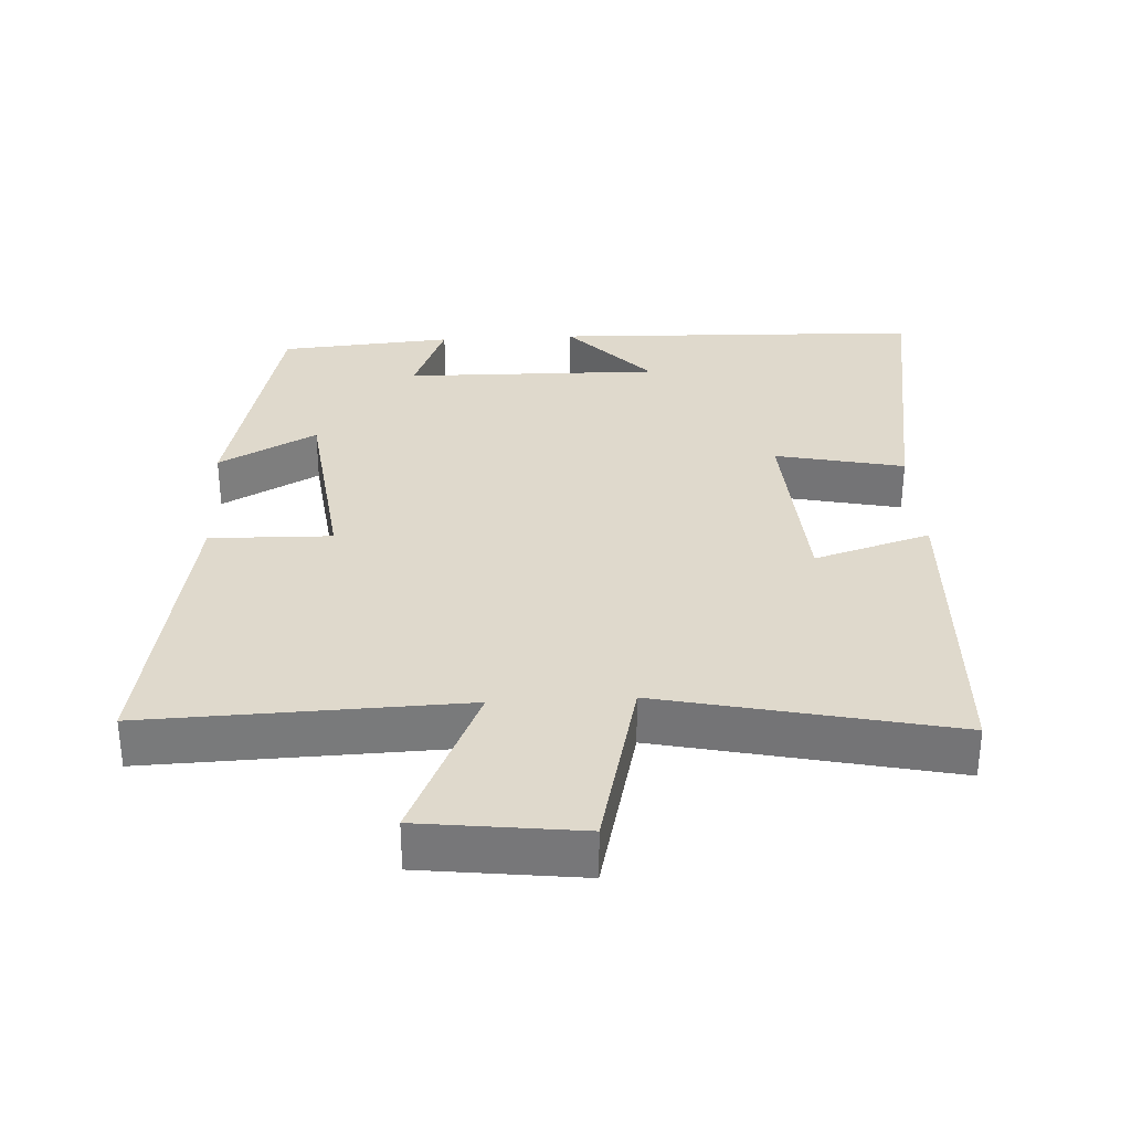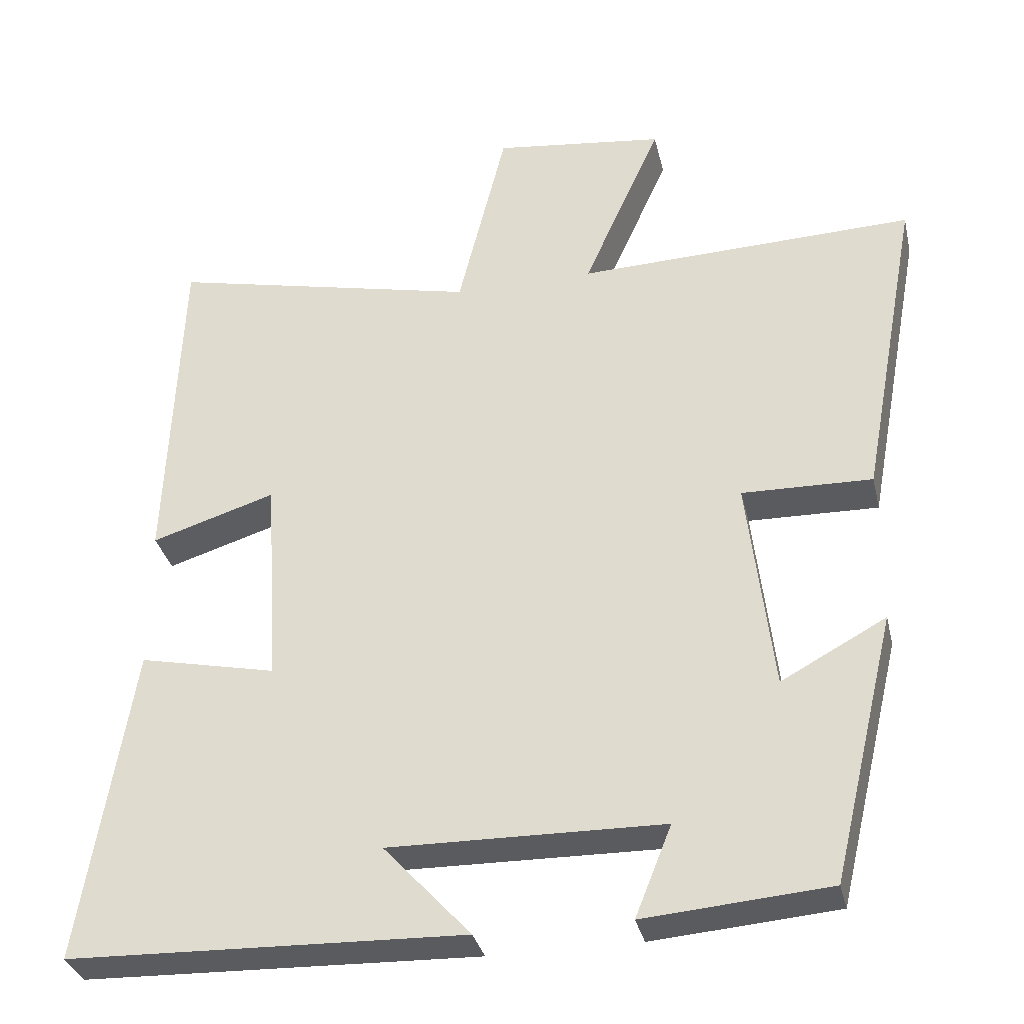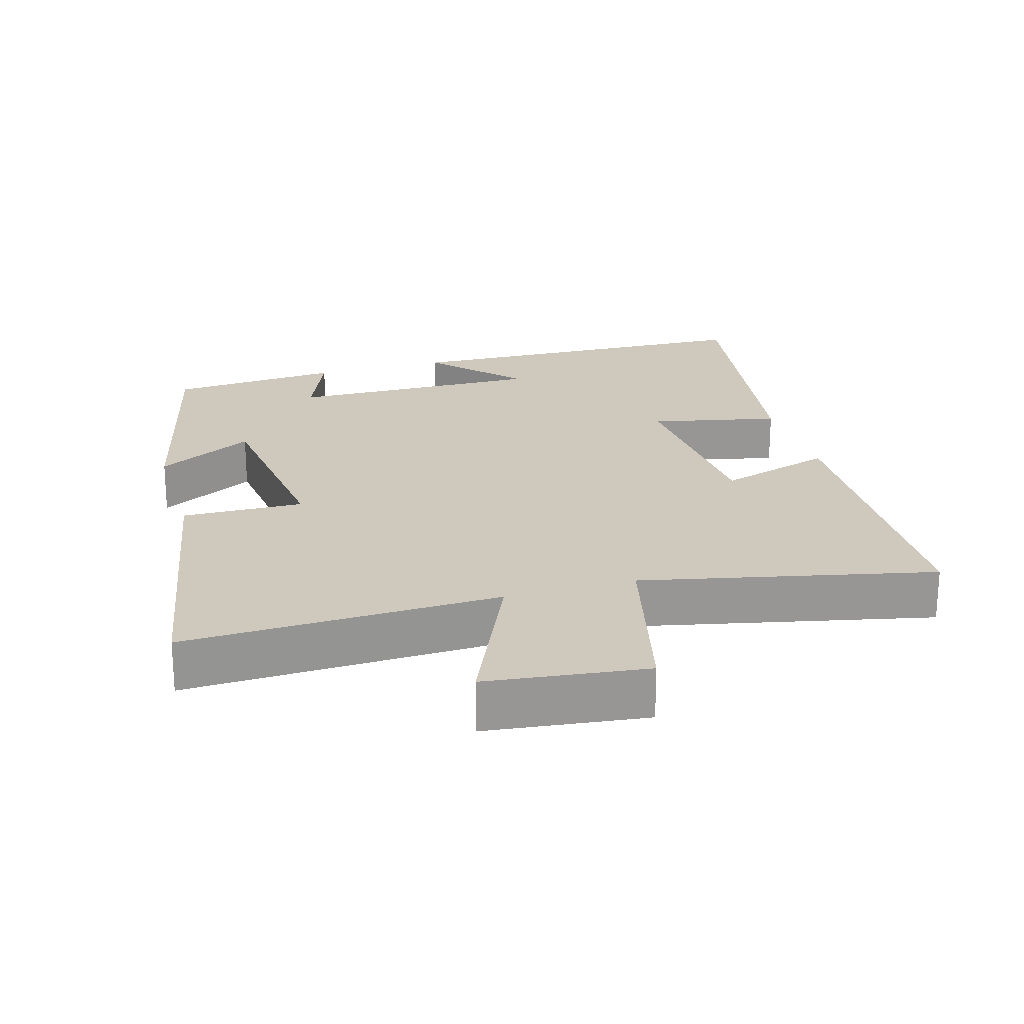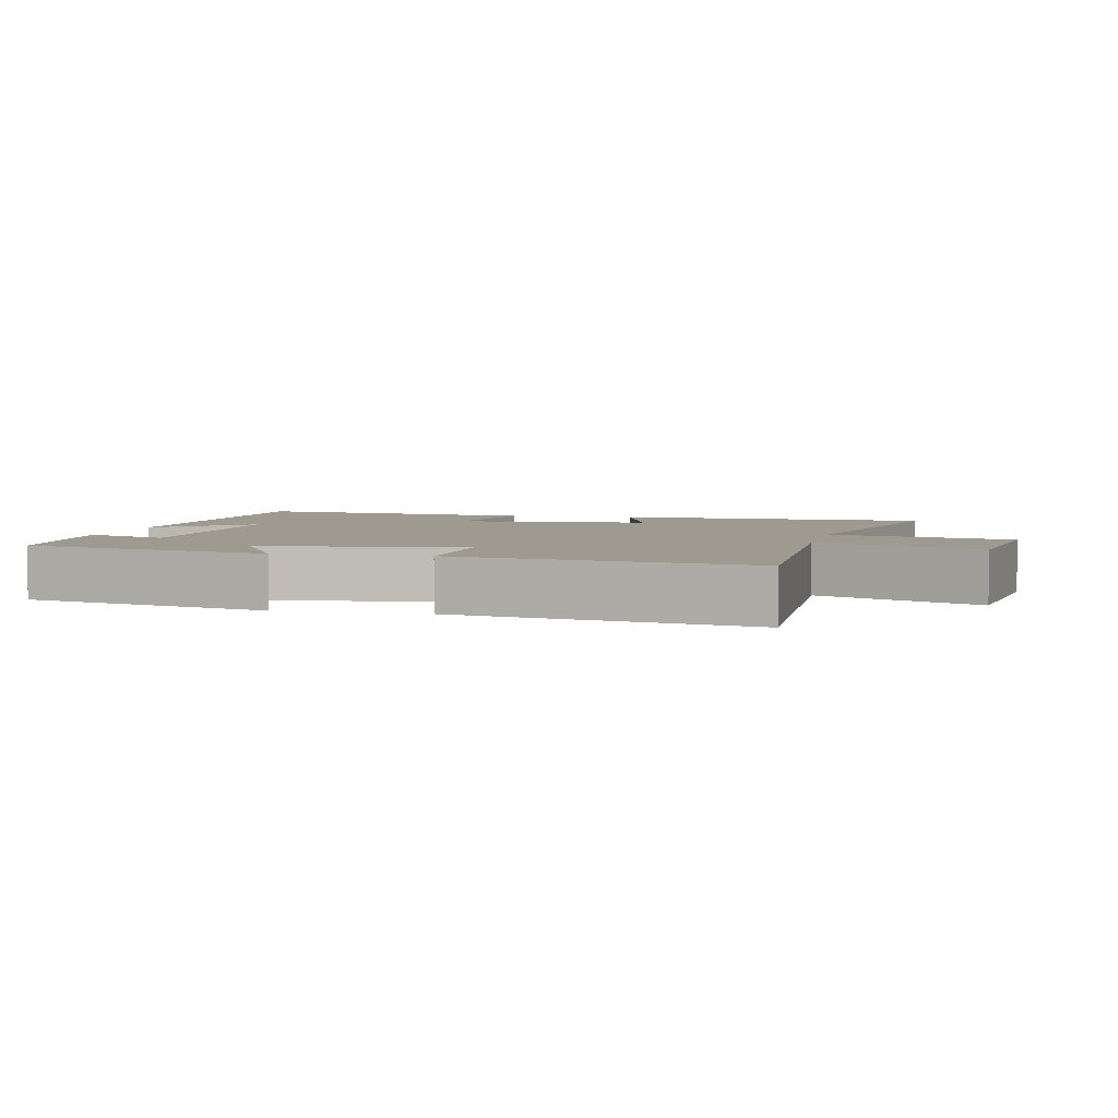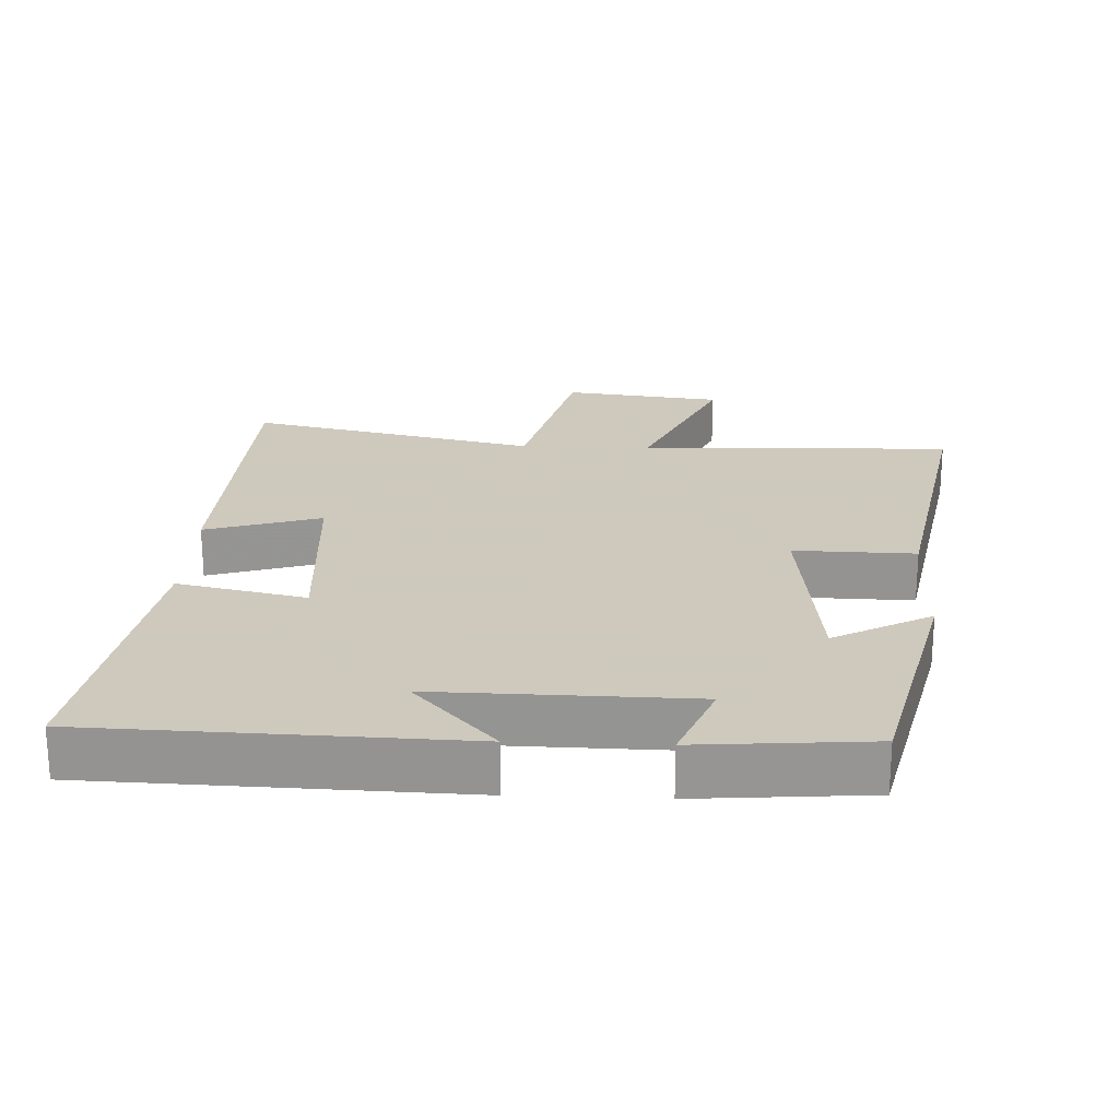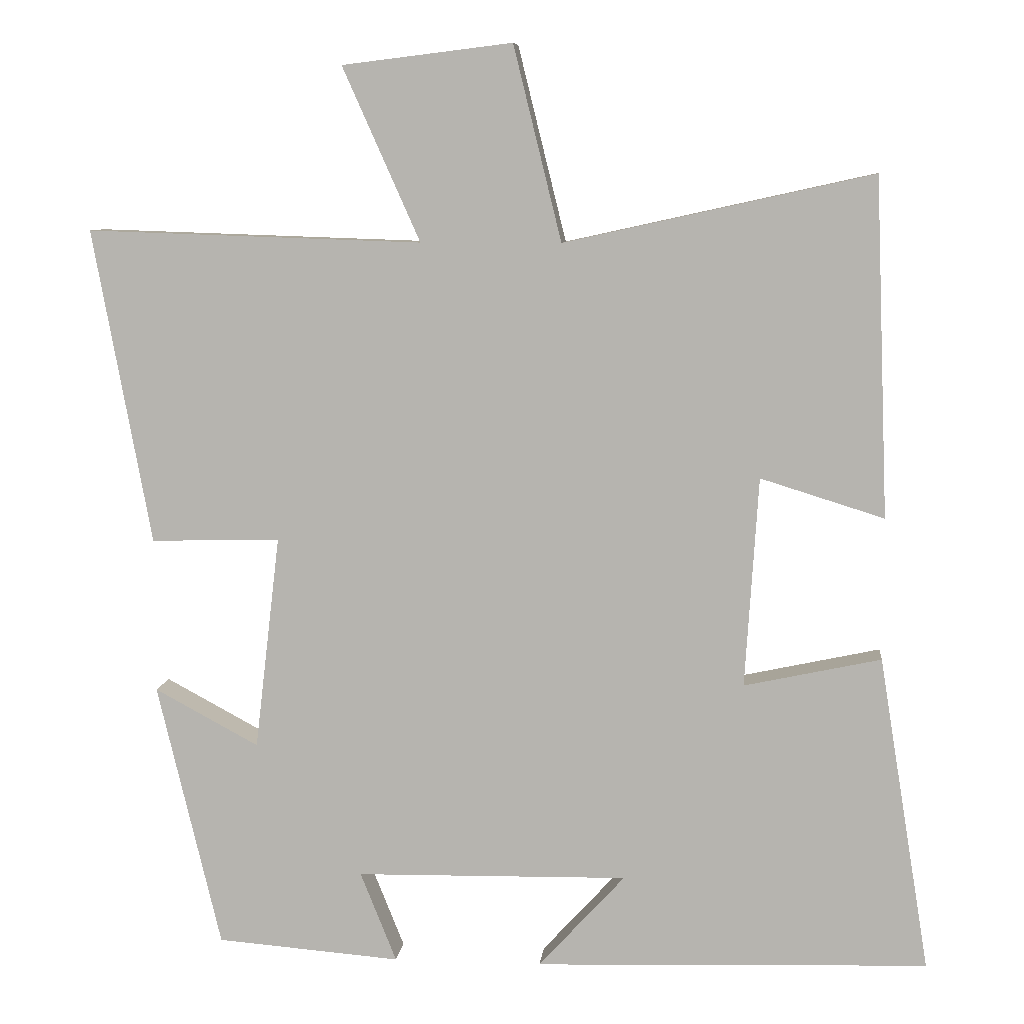
<metadata>
{"format":"obj","ext":"obj","renderer":"f3d","projection":"perspective","resolution":1024,"background":"white","views":[{"elev":32.3,"azim":-3.1,"up":"+Y"},{"elev":-33.0,"azim":-167.1,"up":"+Z"},{"elev":22.4,"azim":-16.4,"up":"+Y"},{"elev":3.8,"azim":-77.3,"up":"+Y"},{"elev":22.6,"azim":-177.6,"up":"+Y"},{"elev":8.1,"azim":6.0,"up":"+Z"}]}
</metadata>
<code>
v -0.579 0.07 0.515
v -0.125 0.07 0.5
v -0.23 0.07 0.735
v 0 0.07 0.763
v 0.065 0.07 0.5
v 0.482 0.07 0.592
v 0.5 0.07 0.135
v 0.333 0.07 0.187
v 0.315 0.07 -0.097
v 0.5 0.07 -0.057
v 0.569 0.07 -0.483
v 0.037 0.07 -0.5
v 0.154 0.07 -0.372
v -0.214 0.07 -0.378
v -0.165 0.07 -0.5
v -0.414 0.07 -0.48
v -0.5 0.07 -0.121
v -0.359 0.07 -0.197
v -0.325 0.07 0.093
v -0.5 0.07 0.089
v -0.579 0 0.515
v -0.125 0 0.5
v -0.23 0 0.735
v 0 0 0.763
v 0.065 0 0.5
v 0.482 0 0.592
v 0.5 0 0.135
v 0.333 0 0.187
v 0.315 0 -0.097
v 0.5 0 -0.057
v 0.569 0 -0.483
v 0.037 0 -0.5
v 0.154 0 -0.372
v -0.214 0 -0.378
v -0.165 0 -0.5
v -0.414 0 -0.48
v -0.5 0 -0.121
v -0.359 0 -0.197
v -0.325 0 0.093
v -0.5 0 0.089
f 19 20 1 2
f 18 19 2
f 16 17 18
f 15 16 18
f 14 15 18
f 13 14 18 2
f 10 11 12 13
f 9 10 13
f 8 9 13 2
f 5 6 7 8
f 5 8 2 3
f 3 4 5
f 22 21 40 39
f 22 39 38
f 38 37 36
f 38 36 35
f 38 35 34
f 22 38 34 33
f 33 32 31 30
f 33 30 29
f 22 33 29 28
f 28 27 26 25
f 23 22 28 25
f 25 24 23
f 1 21 22 2
f 2 22 23 3
f 3 23 24 4
f 4 24 25 5
f 5 25 26 6
f 6 26 27 7
f 7 27 28 8
f 8 28 29 9
f 9 29 30 10
f 10 30 31 11
f 11 31 32 12
f 12 32 33 13
f 13 33 34 14
f 14 34 35 15
f 15 35 36 16
f 16 36 37 17
f 17 37 38 18
f 18 38 39 19
f 19 39 40 20
f 20 40 21 1

</code>
